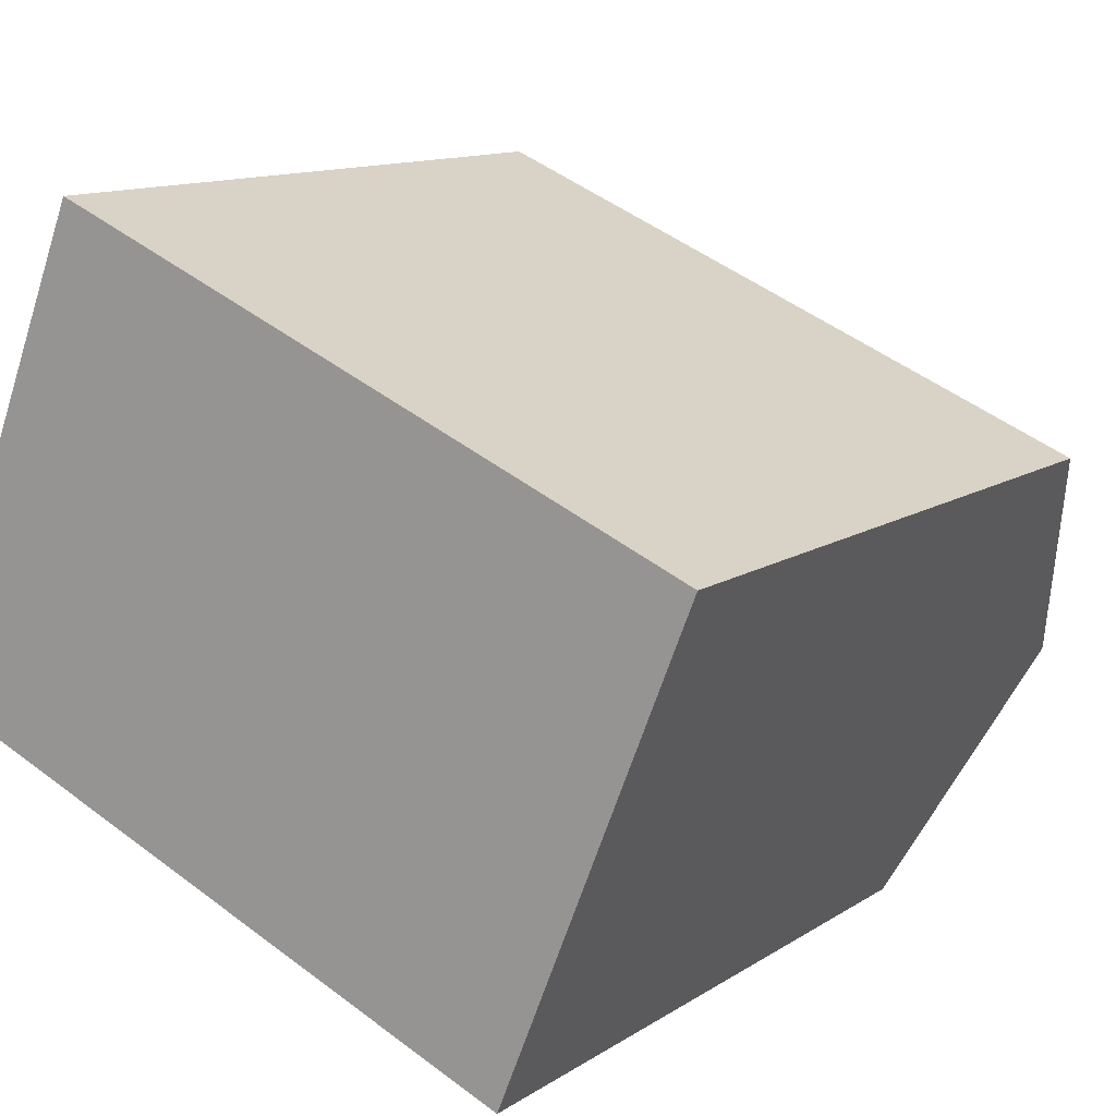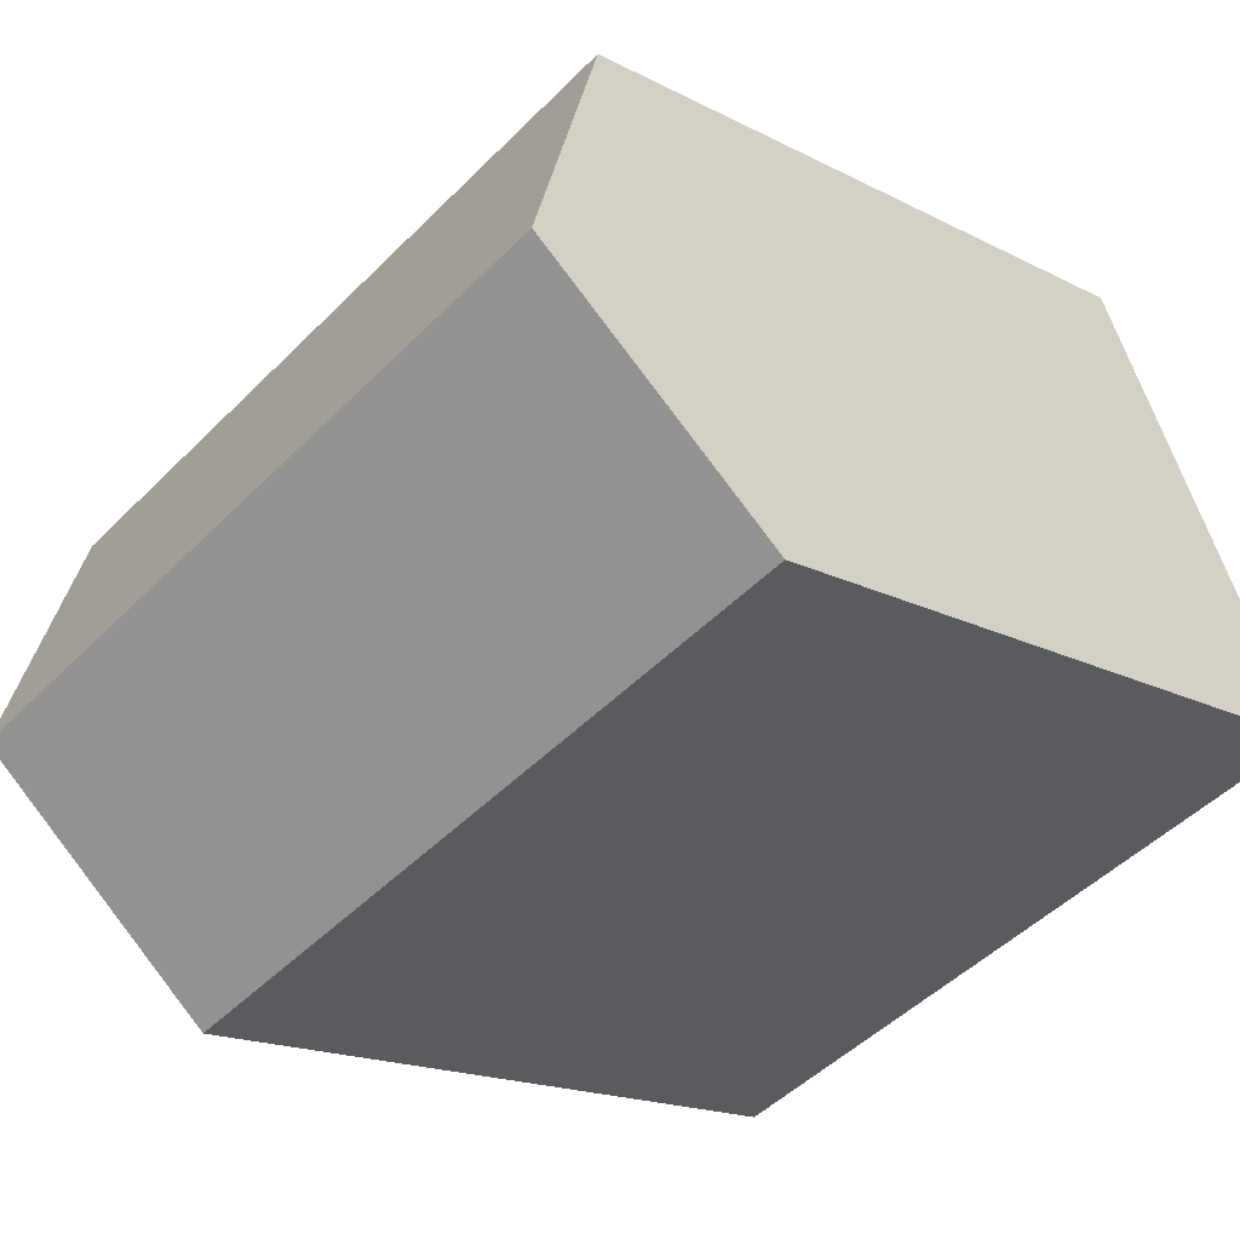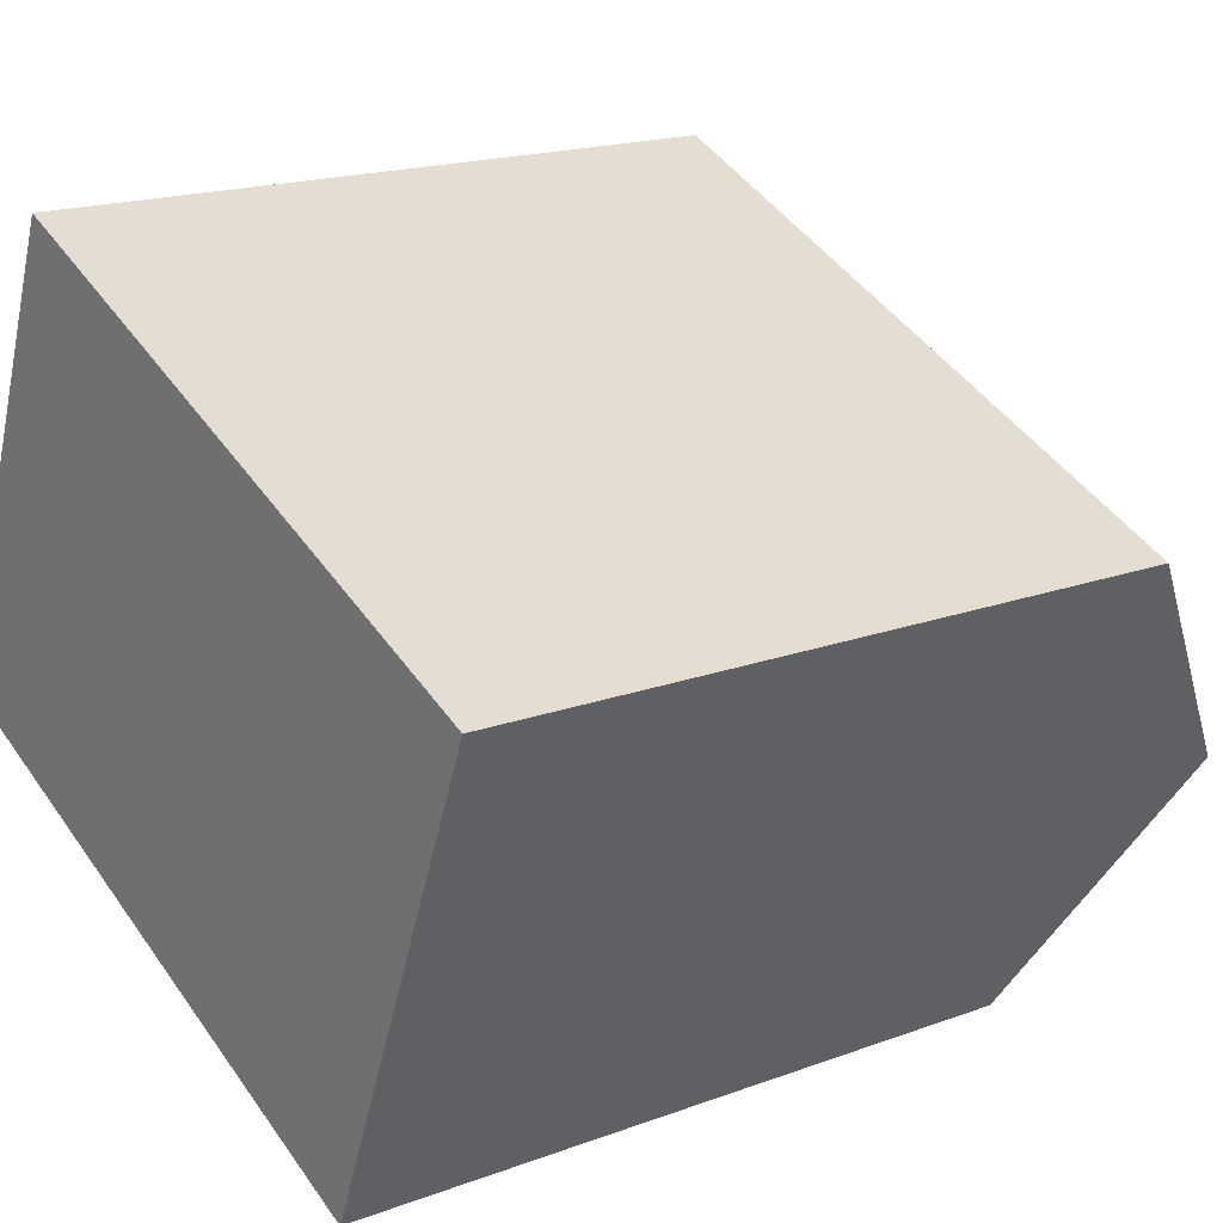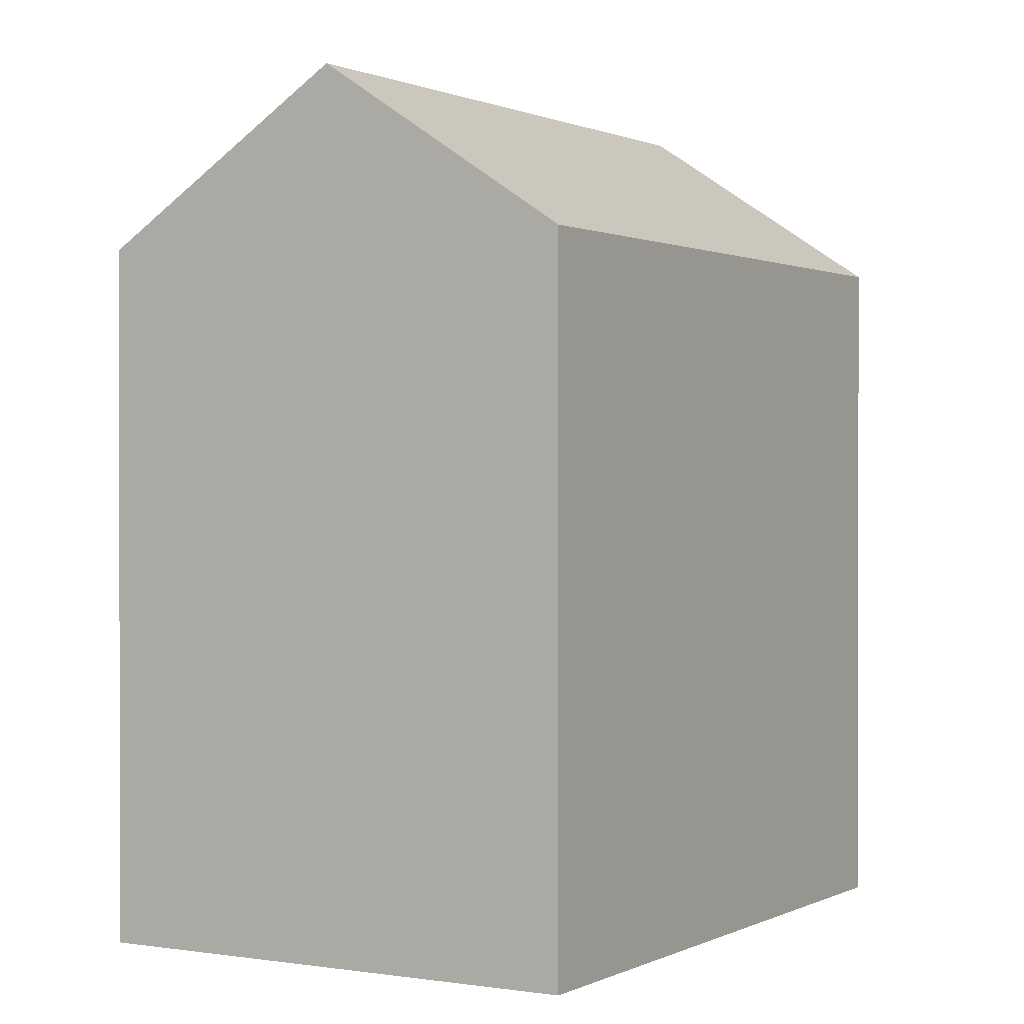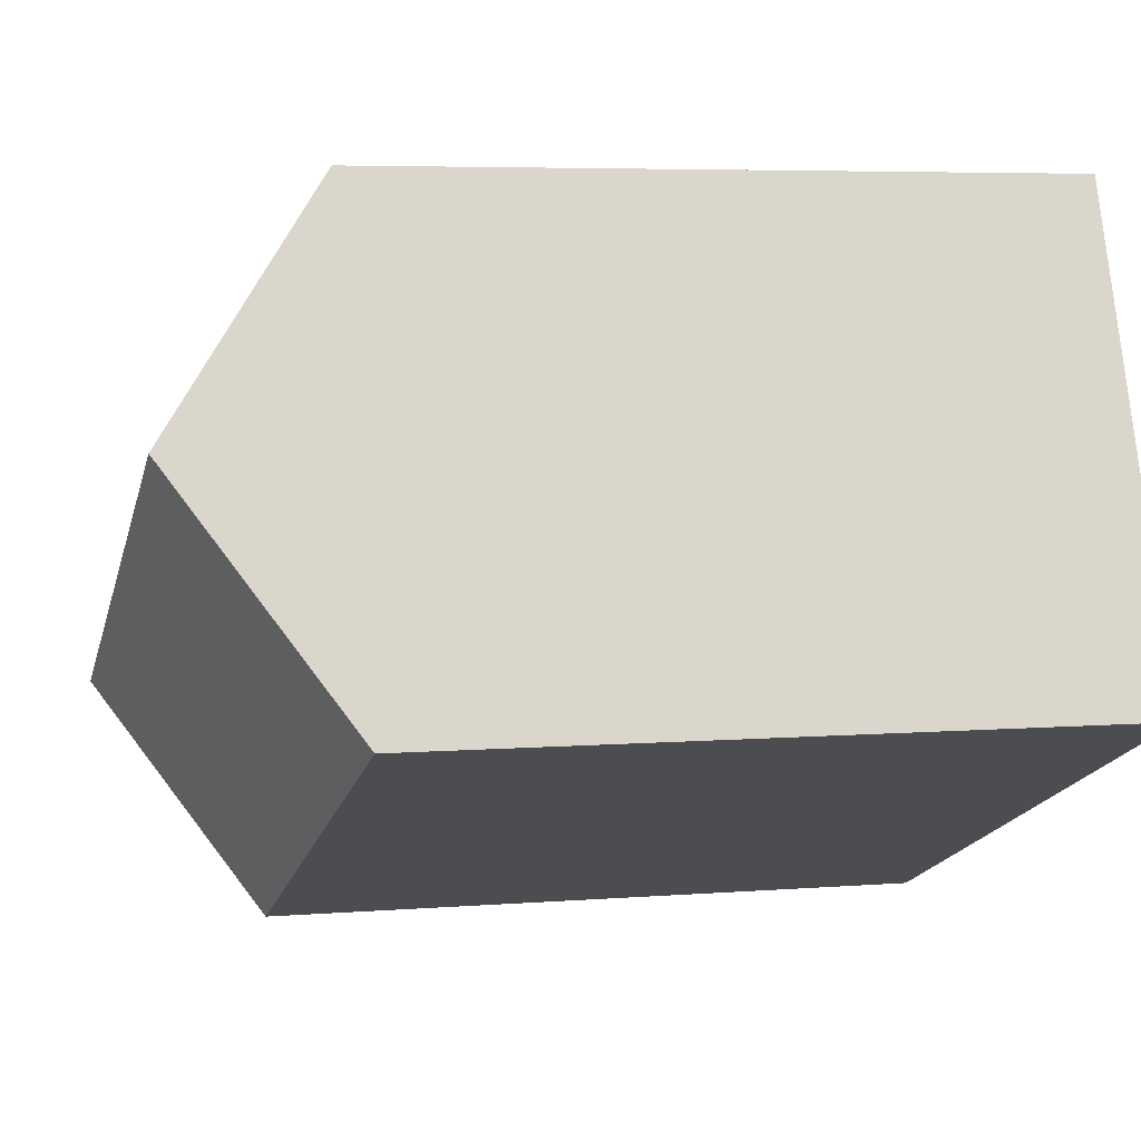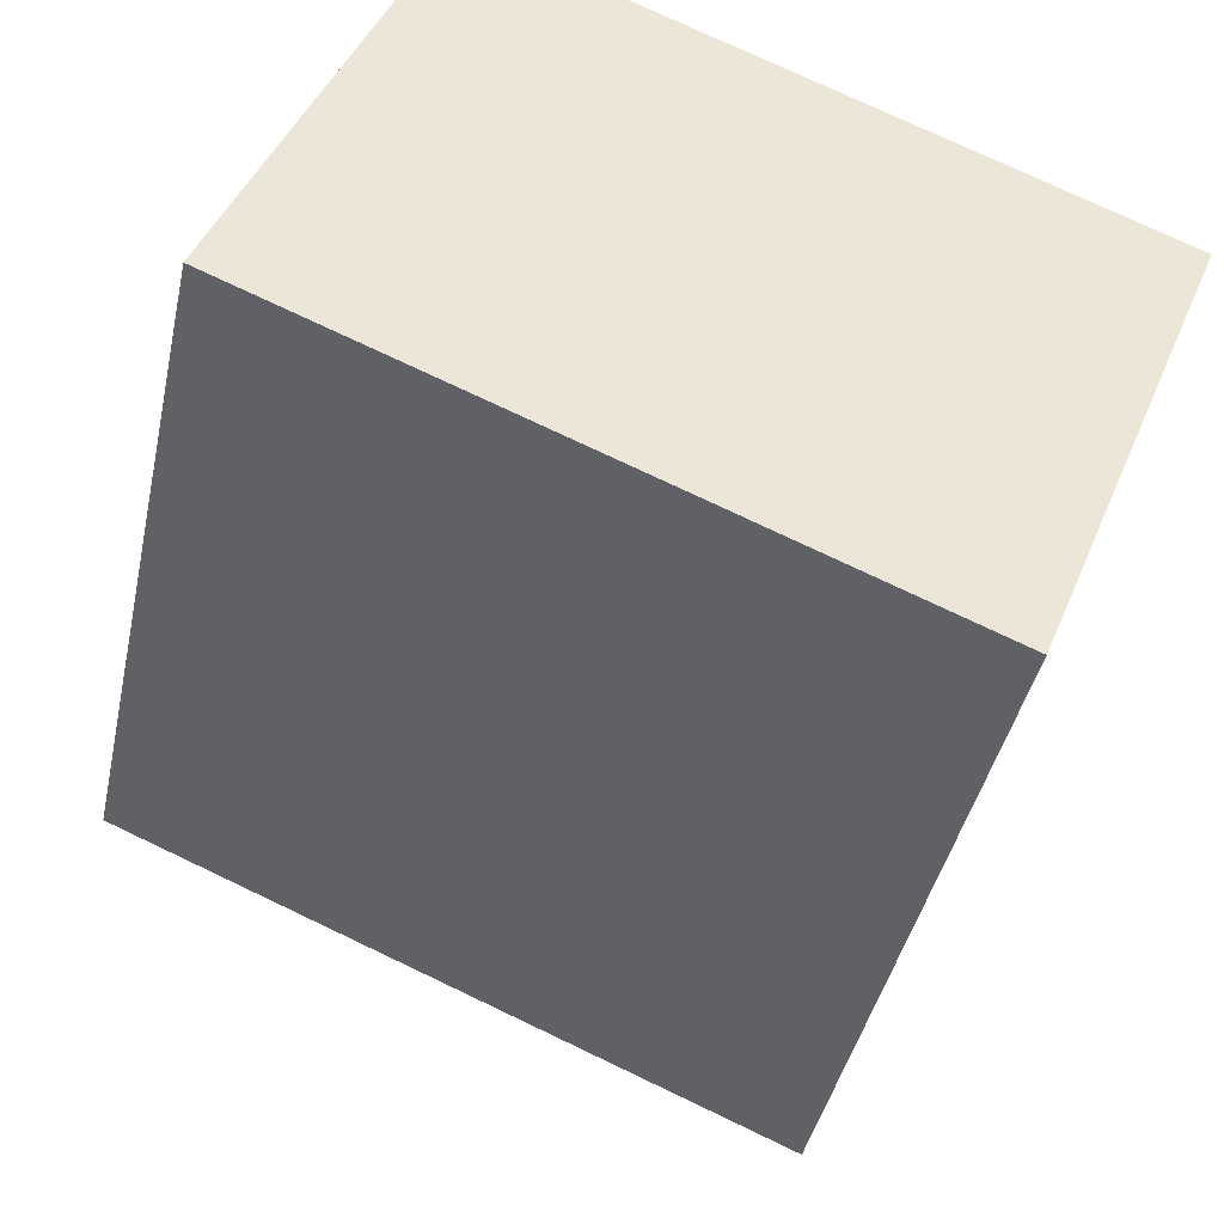
<metadata>
{"format":"obj","ext":"obj","renderer":"f3d","projection":"perspective","resolution":1024,"background":"white","views":[{"elev":12.1,"azim":33.9,"up":"+Z"},{"elev":-17.0,"azim":-136.3,"up":"+Z"},{"elev":17.9,"azim":54.1,"up":"+Z"},{"elev":0.8,"azim":-37.1,"up":"+Y"},{"elev":5.5,"azim":-104.0,"up":"+Z"},{"elev":-41.4,"azim":-12.0,"up":"+Z"}]}
</metadata>
<code>
v  4.073 14.93 10.13
v  0 0 0
v  4.072 -6.206e-16 10.13
v  0.0003188 14.93 -0.0004723
v  2.037 18.49 5.067
v  13.87 3.546e-16 -5.791
v  13.87 14.93 -5.791
v  17.94 -2.66e-16 4.343
v  17.94 14.93 4.343
v  15.9 18.49 -0.7243
g defaultobject
f 1 2 3
f 2 1 4
f 4 1 5
f 4 6 2
f 6 4 7
f 7 8 6
f 8 7 9
f 9 7 10
f 8 1 3
f 1 8 9
f 10 4 5
f 4 10 7
f 9 5 1
f 5 9 10
f 2 8 3
f 8 2 6

</code>
